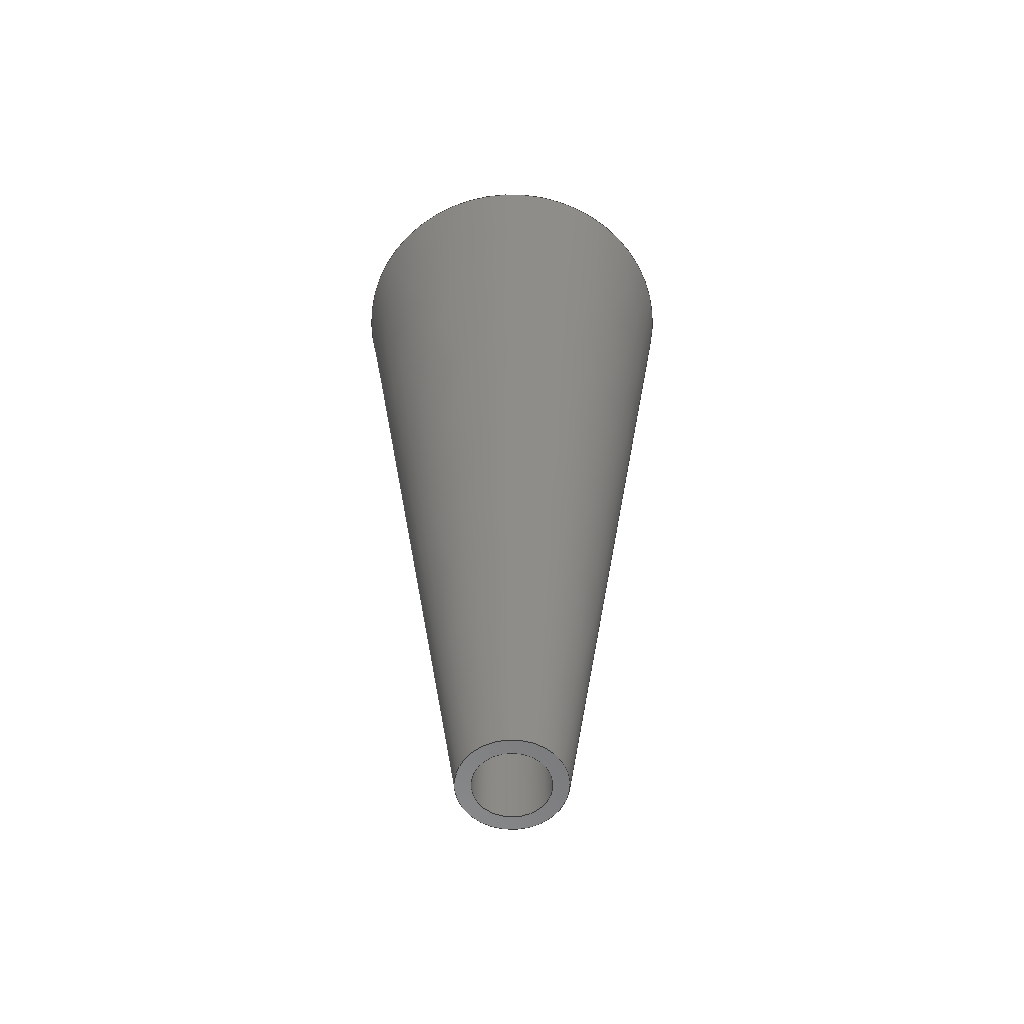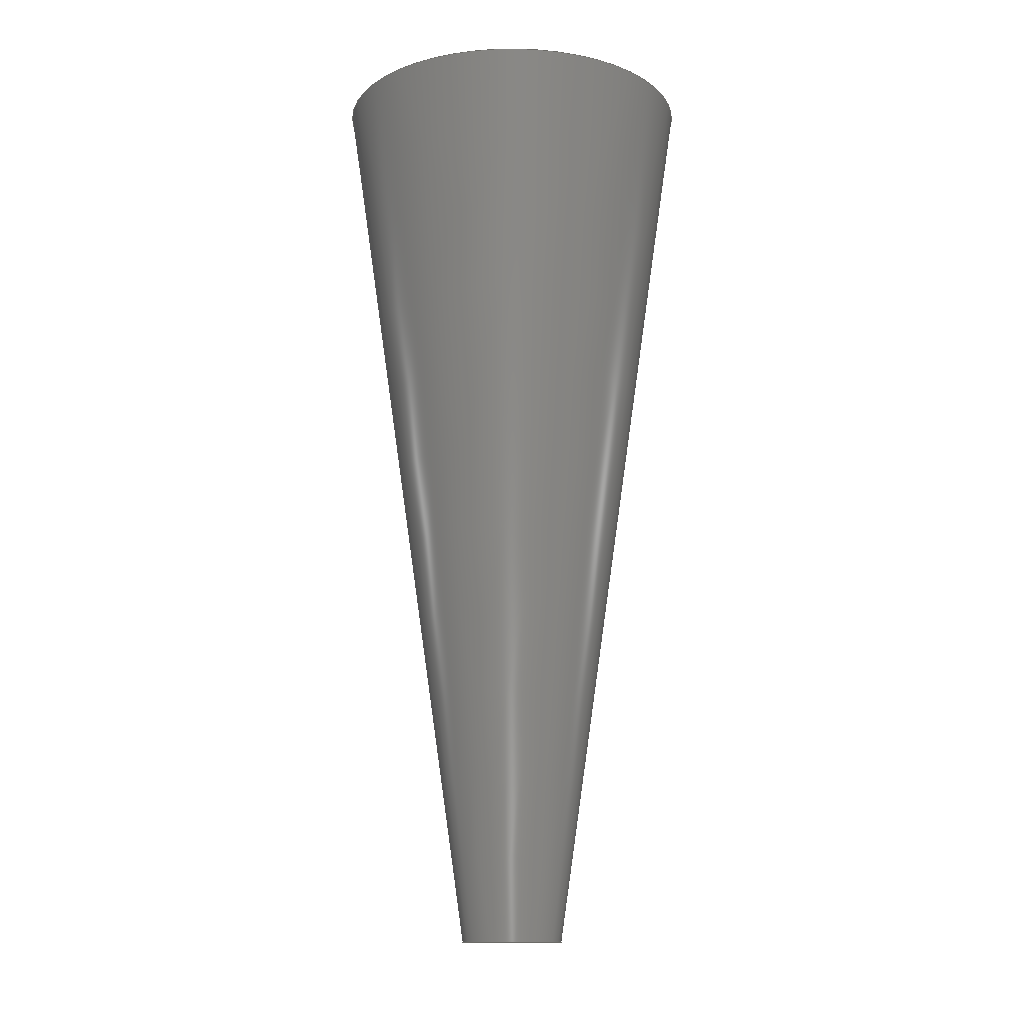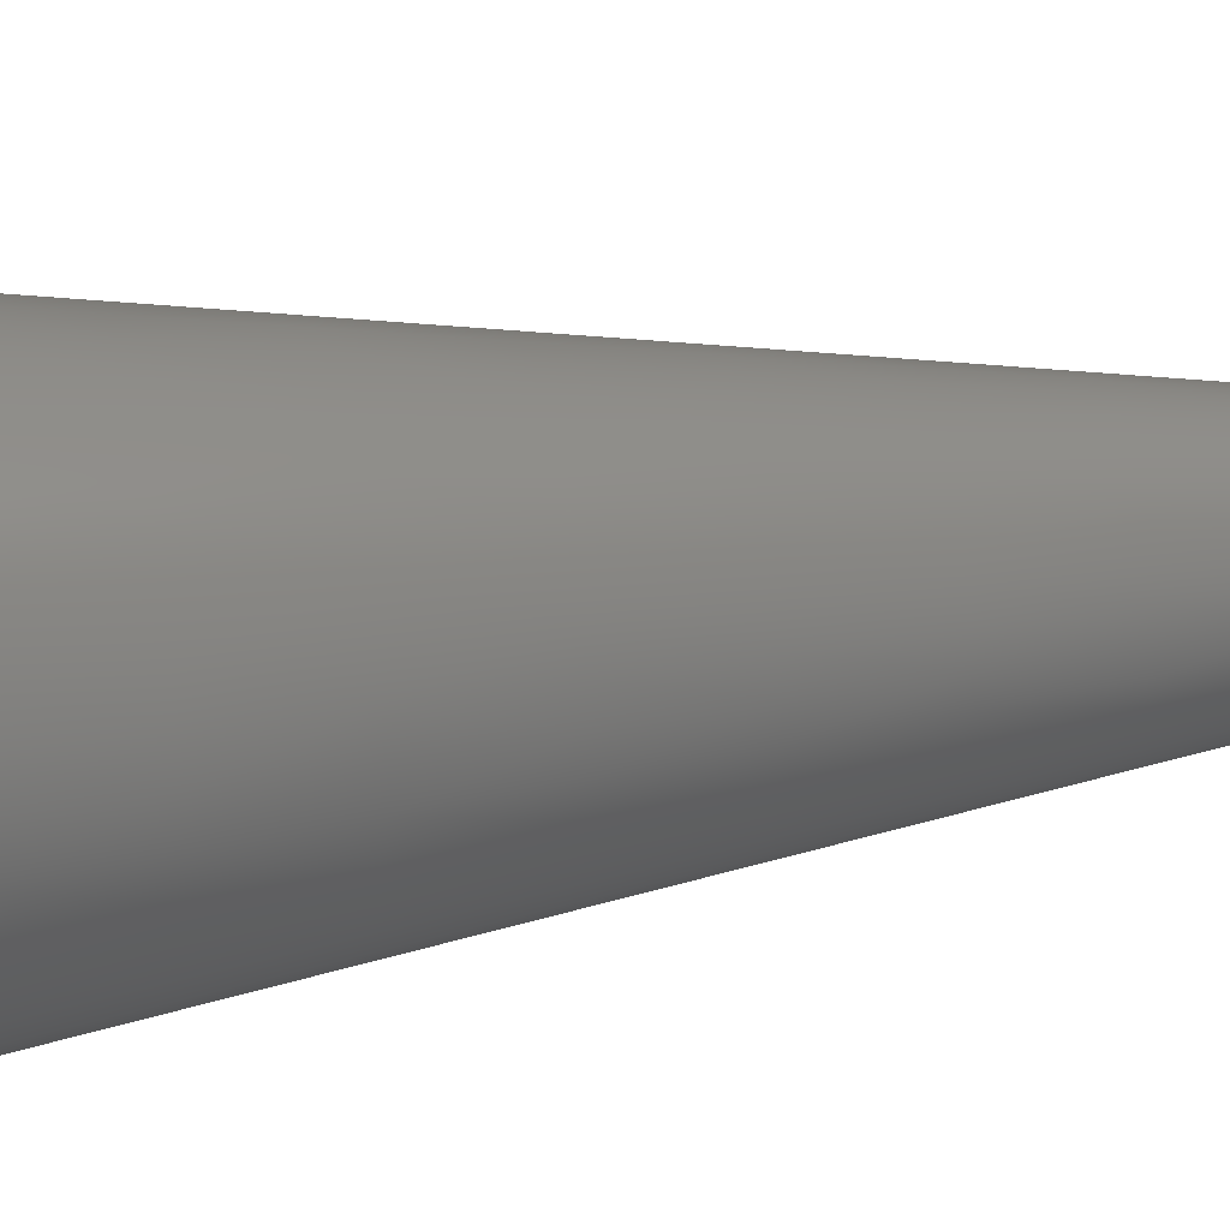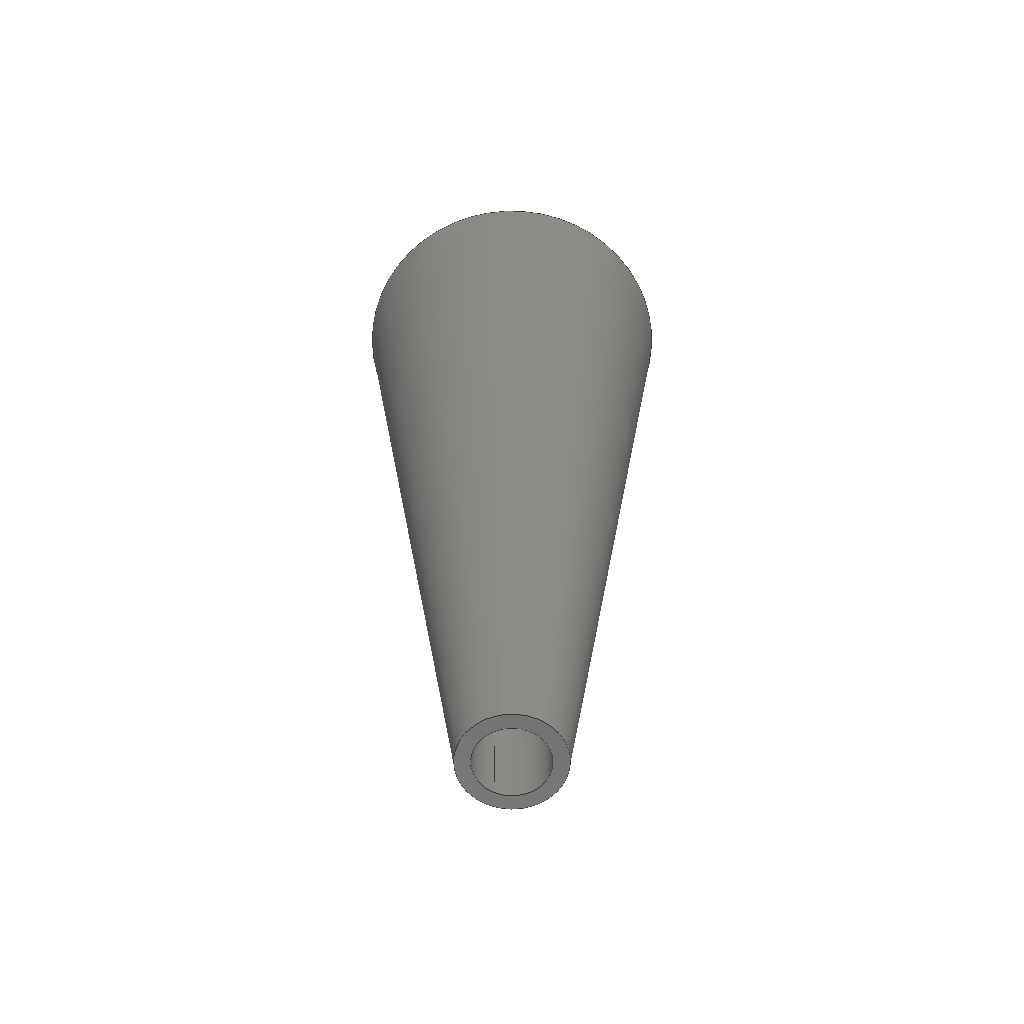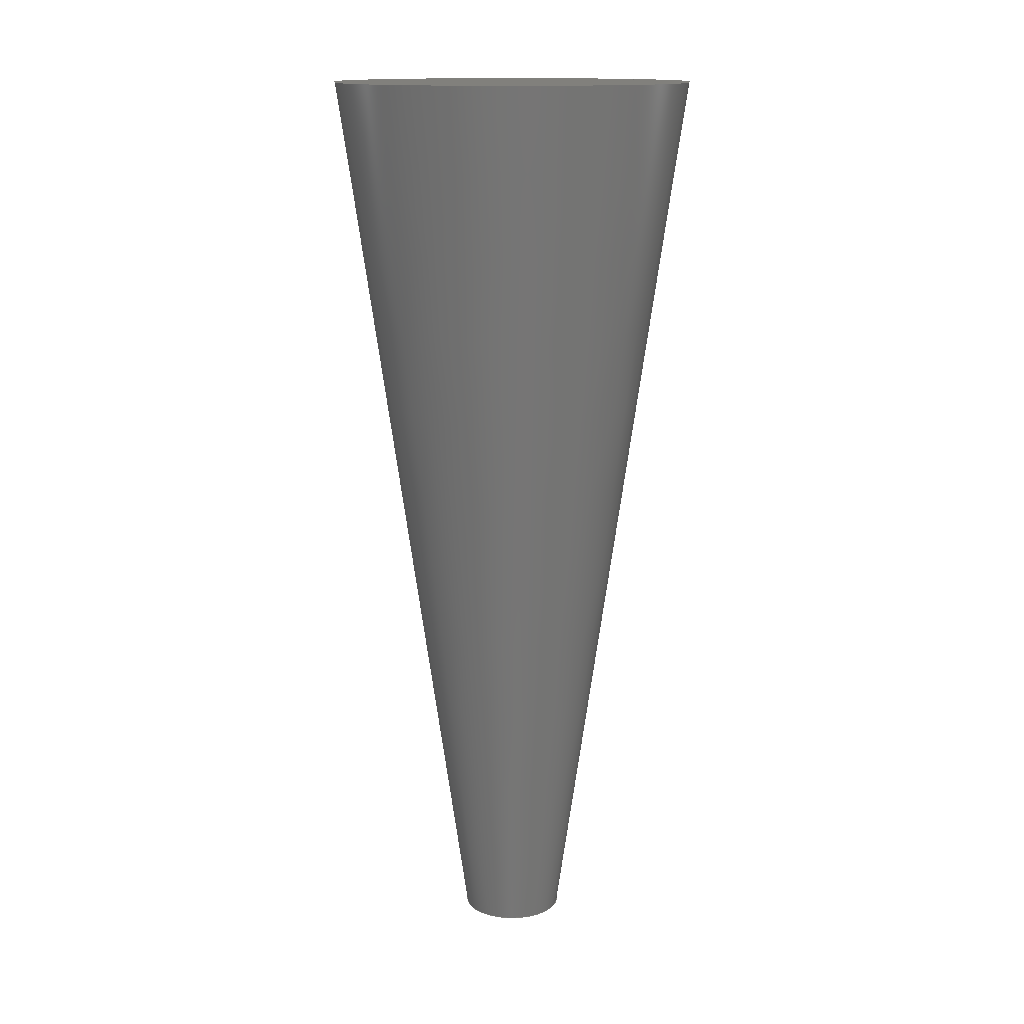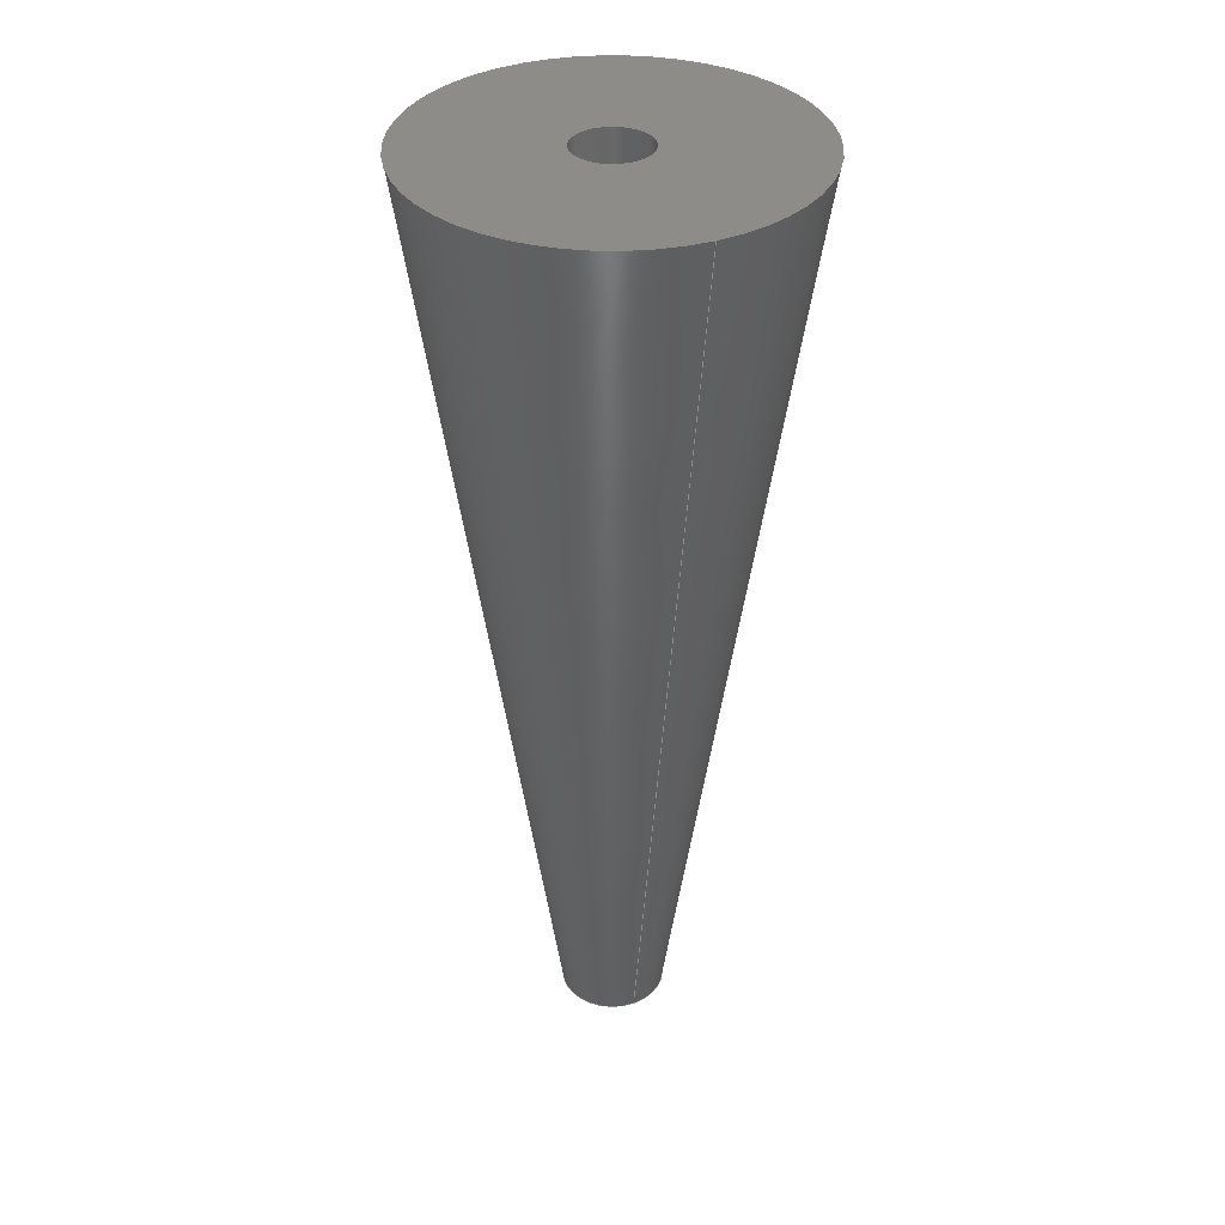
<metadata>
{"format":"step","ext":"step","renderer":"f3d","projection":"perspective","resolution":1024,"background":"white","views":[{"elev":-58.2,"azim":171.9,"up":"+Z"},{"elev":-13.3,"azim":23.8,"up":"+Z"},{"elev":20.6,"azim":76.0,"up":"+Y"},{"elev":-61.4,"azim":63.9,"up":"+Z"},{"elev":14.1,"azim":119.3,"up":"+Z"},{"elev":36.1,"azim":-114.5,"up":"+Z"}]}
</metadata>
<code>
ISO-10303-21;
DATA;
#1=MECHANICAL_DESIGN_GEOMETRIC_PRESENTATION_REPRESENTATION('',(#4),#146);
#2=SHAPE_REPRESENTATION_RELATIONSHIP('SRR','None',#153,#3);
#3=ADVANCED_BREP_SHAPE_REPRESENTATION('',(#5),#145);
#4=STYLED_ITEM('',(#162),#5);
#5=MANIFOLD_SOLID_BREP('Body1',#71);
#6=CONICAL_SURFACE('',#95,16,0.1425);
#7=FACE_BOUND('',#17,.T.);
#8=FACE_BOUND('',#19,.T.);
#9=PLANE('',#89);
#10=PLANE('',#92);
#11=FACE_OUTER_BOUND('',#15,.T.);
#12=FACE_OUTER_BOUND('',#16,.T.);
#13=FACE_OUTER_BOUND('',#18,.T.);
#14=FACE_OUTER_BOUND('',#20,.T.);
#15=EDGE_LOOP('',(#48,#49,#50,#51,#52));
#16=EDGE_LOOP('',(#53,#54));
#17=EDGE_LOOP('',(#55,#56));
#18=EDGE_LOOP('',(#57,#58));
#19=EDGE_LOOP('',(#59));
#20=EDGE_LOOP('',(#60,#61,#62,#63,#64,#65));
#21=LINE('',#129,#23);
#22=LINE('',#142,#24);
#23=VECTOR('',#104,5);
#24=VECTOR('',#121,16);
#25=CIRCLE('',#86,5);
#26=CIRCLE('',#87,5);
#27=CIRCLE('',#88,5);
#28=CIRCLE('',#90,25);
#29=CIRCLE('',#91,25);
#30=CIRCLE('',#93,7);
#31=CIRCLE('',#94,7);
#32=VERTEX_POINT('',#124);
#33=VERTEX_POINT('',#125);
#34=VERTEX_POINT('',#128);
#35=VERTEX_POINT('',#132);
#36=VERTEX_POINT('',#133);
#37=VERTEX_POINT('',#137);
#38=VERTEX_POINT('',#138);
#39=EDGE_CURVE('',#32,#33,#25,.T.);
#40=EDGE_CURVE('',#33,#32,#26,.T.);
#41=EDGE_CURVE('',#33,#34,#21,.T.);
#42=EDGE_CURVE('',#34,#34,#27,.T.);
#43=EDGE_CURVE('',#35,#36,#28,.T.);
#44=EDGE_CURVE('',#36,#35,#29,.T.);
#45=EDGE_CURVE('',#37,#38,#30,.T.);
#46=EDGE_CURVE('',#38,#37,#31,.T.);
#47=EDGE_CURVE('',#36,#38,#22,.T.);
#48=ORIENTED_EDGE('',*,*,#39,.F.);
#49=ORIENTED_EDGE('',*,*,#40,.F.);
#50=ORIENTED_EDGE('',*,*,#41,.T.);
#51=ORIENTED_EDGE('',*,*,#42,.F.);
#52=ORIENTED_EDGE('',*,*,#41,.F.);
#53=ORIENTED_EDGE('',*,*,#43,.T.);
#54=ORIENTED_EDGE('',*,*,#44,.T.);
#55=ORIENTED_EDGE('',*,*,#39,.T.);
#56=ORIENTED_EDGE('',*,*,#40,.T.);
#57=ORIENTED_EDGE('',*,*,#45,.F.);
#58=ORIENTED_EDGE('',*,*,#46,.F.);
#59=ORIENTED_EDGE('',*,*,#42,.T.);
#60=ORIENTED_EDGE('',*,*,#43,.F.);
#61=ORIENTED_EDGE('',*,*,#44,.F.);
#62=ORIENTED_EDGE('',*,*,#47,.T.);
#63=ORIENTED_EDGE('',*,*,#46,.T.);
#64=ORIENTED_EDGE('',*,*,#45,.T.);
#65=ORIENTED_EDGE('',*,*,#47,.F.);
#66=CYLINDRICAL_SURFACE('',#85,5);
#67=ADVANCED_FACE('',(#11),#66,.F.);
#68=ADVANCED_FACE('',(#12,#7),#9,.T.);
#69=ADVANCED_FACE('',(#13,#8),#10,.T.);
#70=ADVANCED_FACE('',(#14),#6,.T.);
#71=CLOSED_SHELL('',(#67,#68,#69,#70));
#72=DERIVED_UNIT_ELEMENT(#74,1);
#73=DERIVED_UNIT_ELEMENT(#148,3);
#74=(
MASS_UNIT()
NAMED_UNIT(*)
SI_UNIT(.KILO.,.GRAM.)
);
#75=DERIVED_UNIT((#72,#73));
#76=MEASURE_REPRESENTATION_ITEM('density measure',
POSITIVE_RATIO_MEASURE(7850),#75);
#77=PROPERTY_DEFINITION_REPRESENTATION(#82,#79);
#78=PROPERTY_DEFINITION_REPRESENTATION(#83,#80);
#79=REPRESENTATION('material name',(#81),#145);
#80=REPRESENTATION('density',(#76),#145);
#81=DESCRIPTIVE_REPRESENTATION_ITEM('Steel','Steel');
#82=PROPERTY_DEFINITION('material property','material name',#155);
#83=PROPERTY_DEFINITION('material property','density of part',#155);
#84=AXIS2_PLACEMENT_3D('placement',#122,#96,#97);
#85=AXIS2_PLACEMENT_3D('',#123,#98,#99);
#86=AXIS2_PLACEMENT_3D('',#126,#100,#101);
#87=AXIS2_PLACEMENT_3D('',#127,#102,#103);
#88=AXIS2_PLACEMENT_3D('',#130,#105,#106);
#89=AXIS2_PLACEMENT_3D('',#131,#107,#108);
#90=AXIS2_PLACEMENT_3D('',#134,#109,#110);
#91=AXIS2_PLACEMENT_3D('',#135,#111,#112);
#92=AXIS2_PLACEMENT_3D('',#136,#113,#114);
#93=AXIS2_PLACEMENT_3D('',#139,#115,#116);
#94=AXIS2_PLACEMENT_3D('',#140,#117,#118);
#95=AXIS2_PLACEMENT_3D('',#141,#119,#120);
#96=DIRECTION('axis',(0,0,1));
#97=DIRECTION('refdir',(1,0,0));
#98=DIRECTION('center_axis',(0,0,-1));
#99=DIRECTION('ref_axis',(1,0,0));
#100=DIRECTION('center_axis',(0,0,-1));
#101=DIRECTION('ref_axis',(1,0,0));
#102=DIRECTION('center_axis',(0,0,-1));
#103=DIRECTION('ref_axis',(1,0,0));
#104=DIRECTION('',(0,0,-1));
#105=DIRECTION('center_axis',(0,0,1));
#106=DIRECTION('ref_axis',(1,0,0));
#107=DIRECTION('center_axis',(0,0,1));
#108=DIRECTION('ref_axis',(1,0,0));
#109=DIRECTION('center_axis',(0,0,1));
#110=DIRECTION('ref_axis',(1,0,0));
#111=DIRECTION('center_axis',(0,0,1));
#112=DIRECTION('ref_axis',(1,0,0));
#113=DIRECTION('center_axis',(0,0,-1));
#114=DIRECTION('ref_axis',(-1,0,0));
#115=DIRECTION('center_axis',(0,0,1));
#116=DIRECTION('ref_axis',(1,0,0));
#117=DIRECTION('center_axis',(0,0,1));
#118=DIRECTION('ref_axis',(1,0,0));
#119=DIRECTION('center_axis',(0,0,1));
#120=DIRECTION('ref_axis',(1,0,0));
#121=DIRECTION('',(0.142,1.739e-17,-0.9899));
#122=CARTESIAN_POINT('',(0,0,0));
#123=CARTESIAN_POINT('Origin',(-9.745e-16,0,-85));
#124=CARTESIAN_POINT('',(5,0,0));
#125=CARTESIAN_POINT('',(-5,6.123e-16,0));
#126=CARTESIAN_POINT('Origin',(-9.745e-16,0,0));
#127=CARTESIAN_POINT('Origin',(-9.745e-16,0,0));
#128=CARTESIAN_POINT('',(-5,-6.123e-16,-125.5));
#129=CARTESIAN_POINT('',(-5,6.123e-16,-85));
#130=CARTESIAN_POINT('Origin',(-9.745e-16,0,-125.5));
#131=CARTESIAN_POINT('Origin',(0,0,0));
#132=CARTESIAN_POINT('',(25,0,0));
#133=CARTESIAN_POINT('',(-25,-3.062e-15,8.882e-15));
#134=CARTESIAN_POINT('Origin',(0,0,0));
#135=CARTESIAN_POINT('Origin',(0,0,0));
#136=CARTESIAN_POINT('Origin',(7,0,-125.5));
#137=CARTESIAN_POINT('',(7,0,-125.5));
#138=CARTESIAN_POINT('',(-7,-8.573e-16,-125.5));
#139=CARTESIAN_POINT('Origin',(0,0,-125.5));
#140=CARTESIAN_POINT('Origin',(0,0,-125.5));
#141=CARTESIAN_POINT('Origin',(0,0,-62.75));
#142=CARTESIAN_POINT('',(-16,-1.959e-15,-62.75));
#143=UNCERTAINTY_MEASURE_WITH_UNIT(LENGTH_MEASURE(0.01),#147,
'DISTANCE_ACCURACY_VALUE',
'Maximum model space distance between geometric entities at asserted c
onnectivities');
#144=UNCERTAINTY_MEASURE_WITH_UNIT(LENGTH_MEASURE(0.01),#147,
'DISTANCE_ACCURACY_VALUE',
'Maximum model space distance between geometric entities at asserted c
onnectivities');
#145=(
GEOMETRIC_REPRESENTATION_CONTEXT(3)
GLOBAL_UNCERTAINTY_ASSIGNED_CONTEXT((#143))
GLOBAL_UNIT_ASSIGNED_CONTEXT((#147,#149,#150))
REPRESENTATION_CONTEXT('','3D')
);
#146=(
GEOMETRIC_REPRESENTATION_CONTEXT(3)
GLOBAL_UNCERTAINTY_ASSIGNED_CONTEXT((#144))
GLOBAL_UNIT_ASSIGNED_CONTEXT((#147,#149,#150))
REPRESENTATION_CONTEXT('','3D')
);
#147=(
LENGTH_UNIT()
NAMED_UNIT(*)
SI_UNIT(.MILLI.,.METRE.)
);
#148=(
LENGTH_UNIT()
NAMED_UNIT(*)
SI_UNIT($,.METRE.)
);
#149=(
NAMED_UNIT(*)
PLANE_ANGLE_UNIT()
SI_UNIT($,.RADIAN.)
);
#150=(
NAMED_UNIT(*)
SI_UNIT($,.STERADIAN.)
SOLID_ANGLE_UNIT()
);
#151=SHAPE_DEFINITION_REPRESENTATION(#152,#153);
#152=PRODUCT_DEFINITION_SHAPE('',$,#155);
#153=SHAPE_REPRESENTATION('',(#84),#145);
#154=PRODUCT_DEFINITION_CONTEXT('part definition',#159,'design');
#155=PRODUCT_DEFINITION('Equilibrage de roue','Equilibrage de roue v3',
#156,#154);
#156=PRODUCT_DEFINITION_FORMATION('',$,#161);
#157=PRODUCT_RELATED_PRODUCT_CATEGORY('Equilibrage de roue v3',
'Equilibrage de roue v3',(#161));
#158=APPLICATION_PROTOCOL_DEFINITION('international standard',
'automotive_design',2009,#159);
#159=APPLICATION_CONTEXT(
'Core Data for Automotive Mechanical Design Process');
#160=PRODUCT_CONTEXT('part definition',#159,'mechanical');
#161=PRODUCT('Equilibrage de roue','Equilibrage de roue v3',$,(#160));
#162=PRESENTATION_STYLE_ASSIGNMENT((#163));
#163=SURFACE_STYLE_USAGE(.BOTH.,#164);
#164=SURFACE_SIDE_STYLE('',(#165));
#165=SURFACE_STYLE_FILL_AREA(#166);
#166=FILL_AREA_STYLE('Steel - Satin',(#167));
#167=FILL_AREA_STYLE_COLOUR('Steel - Satin',#168);
#168=COLOUR_RGB('Steel - Satin',0.6275,0.6275,0.6275);
ENDSEC;
END-ISO-10303-21;

</code>
